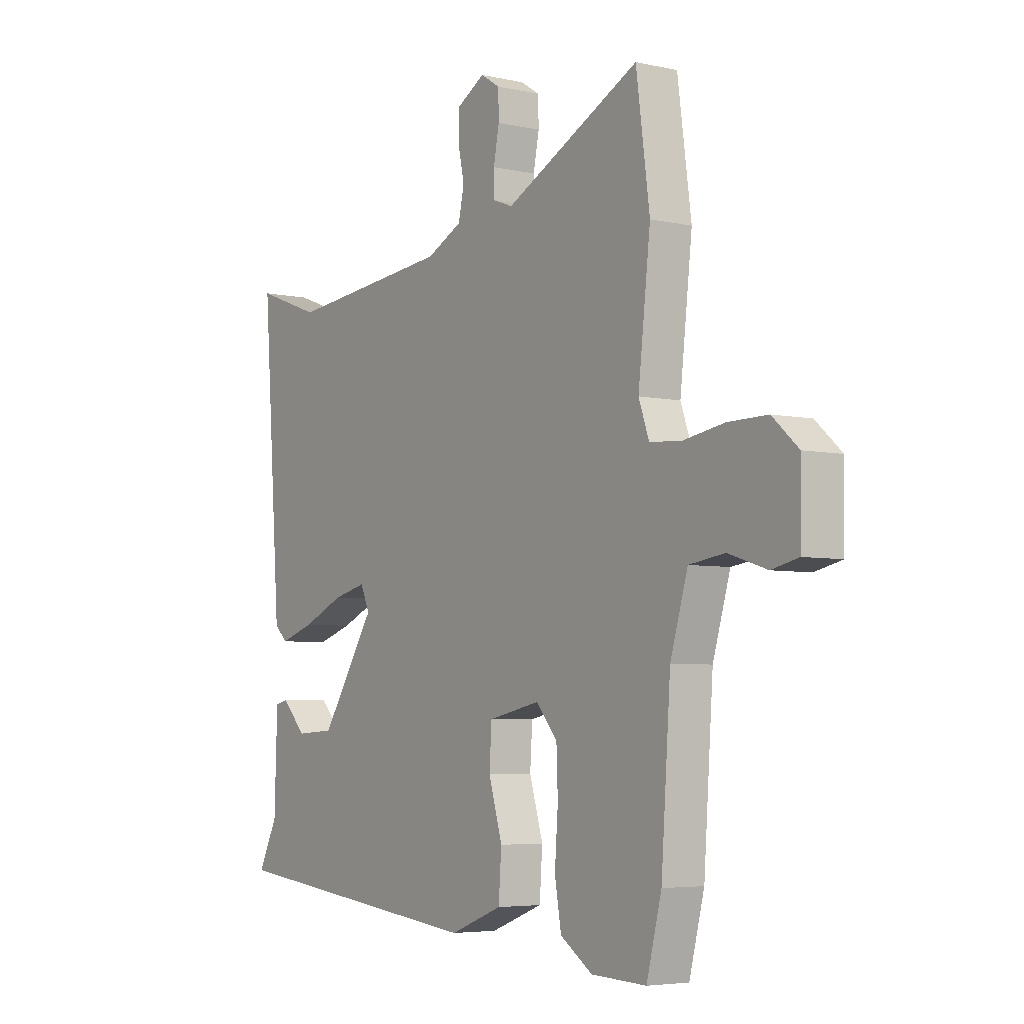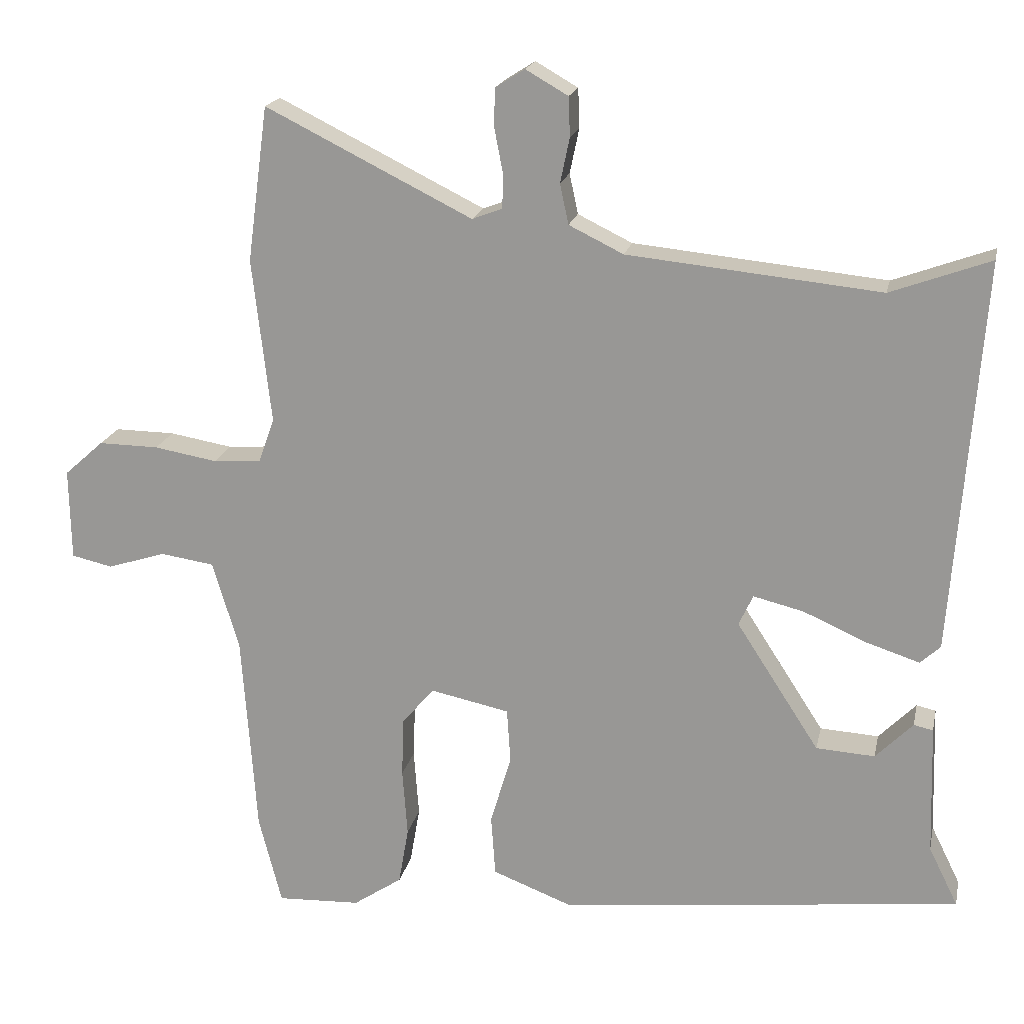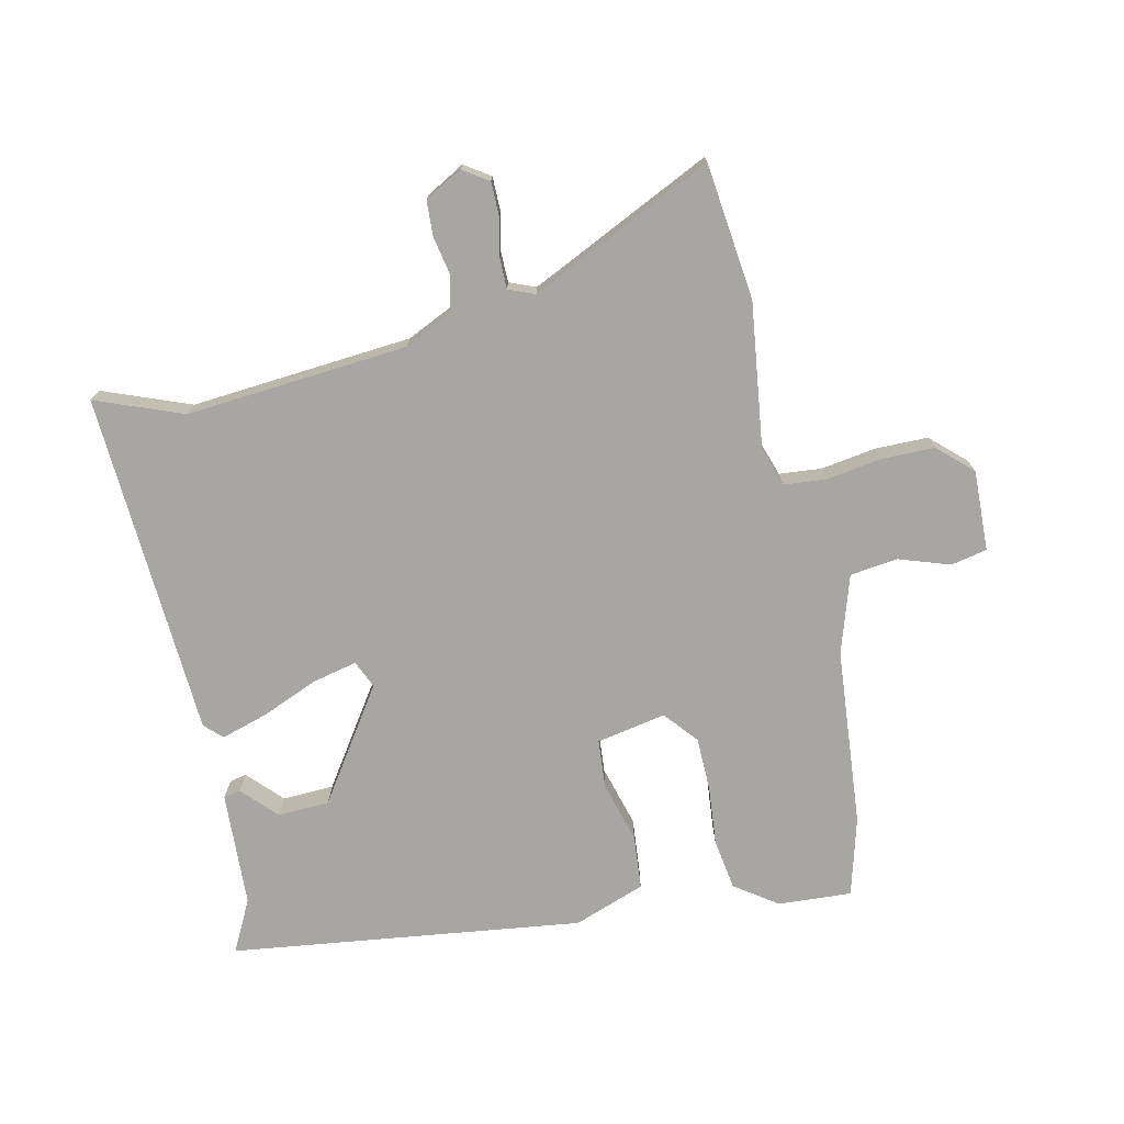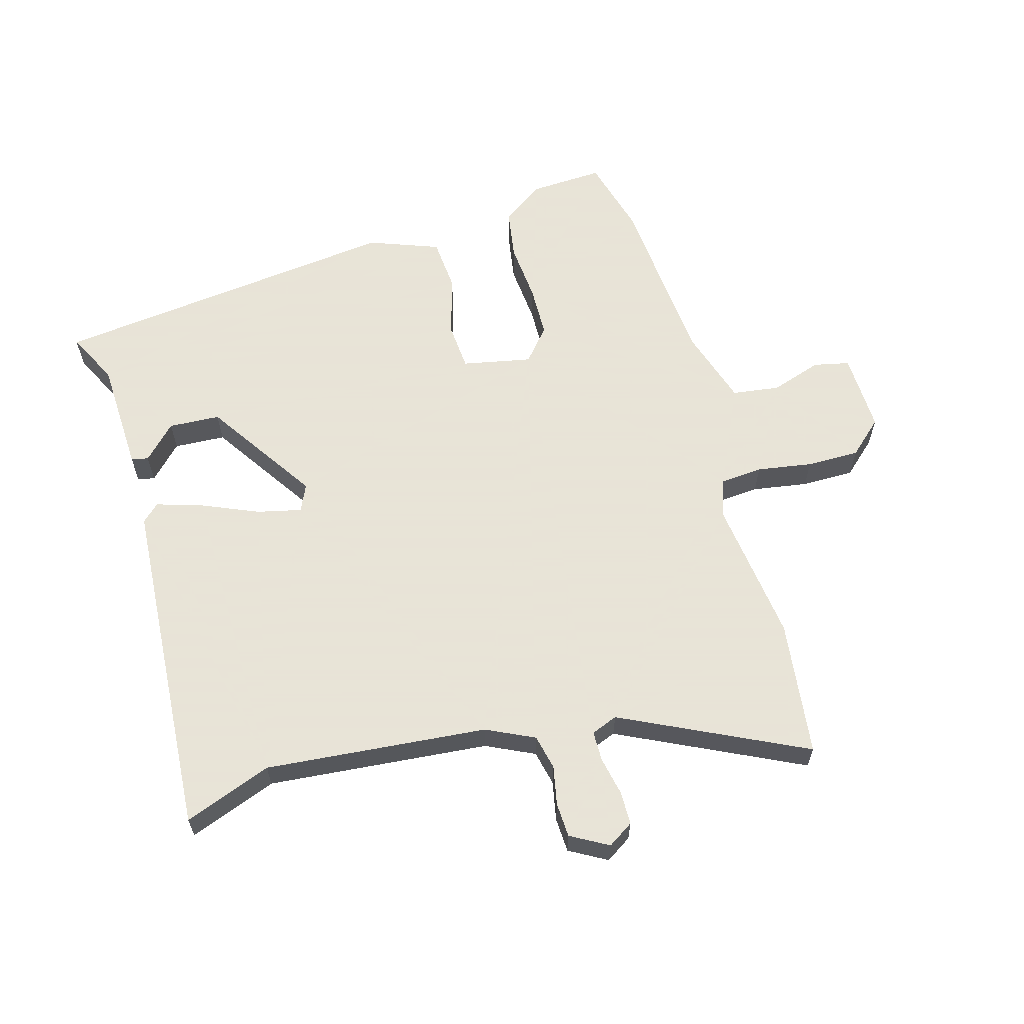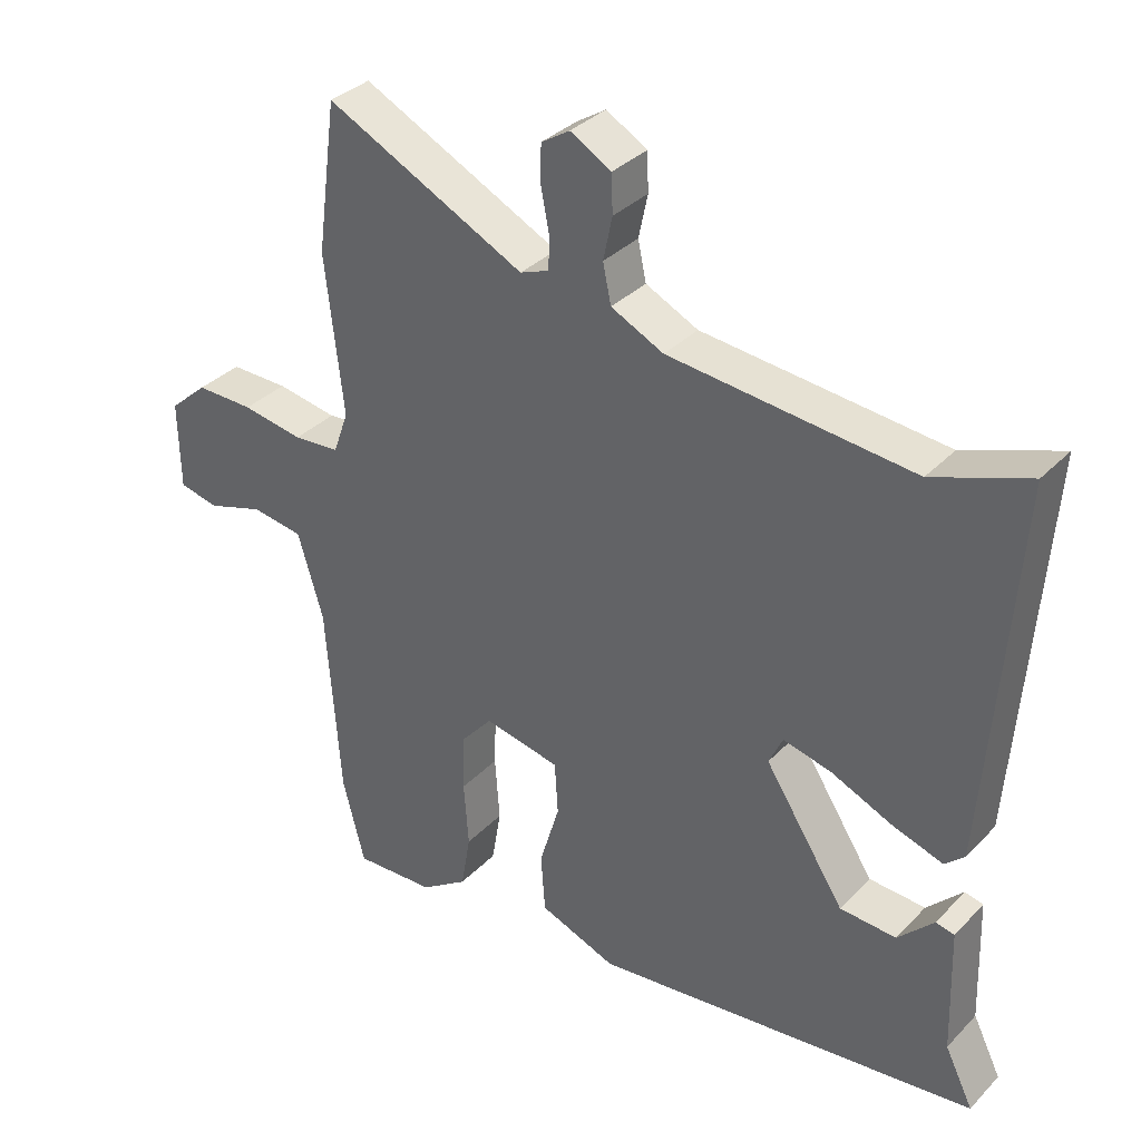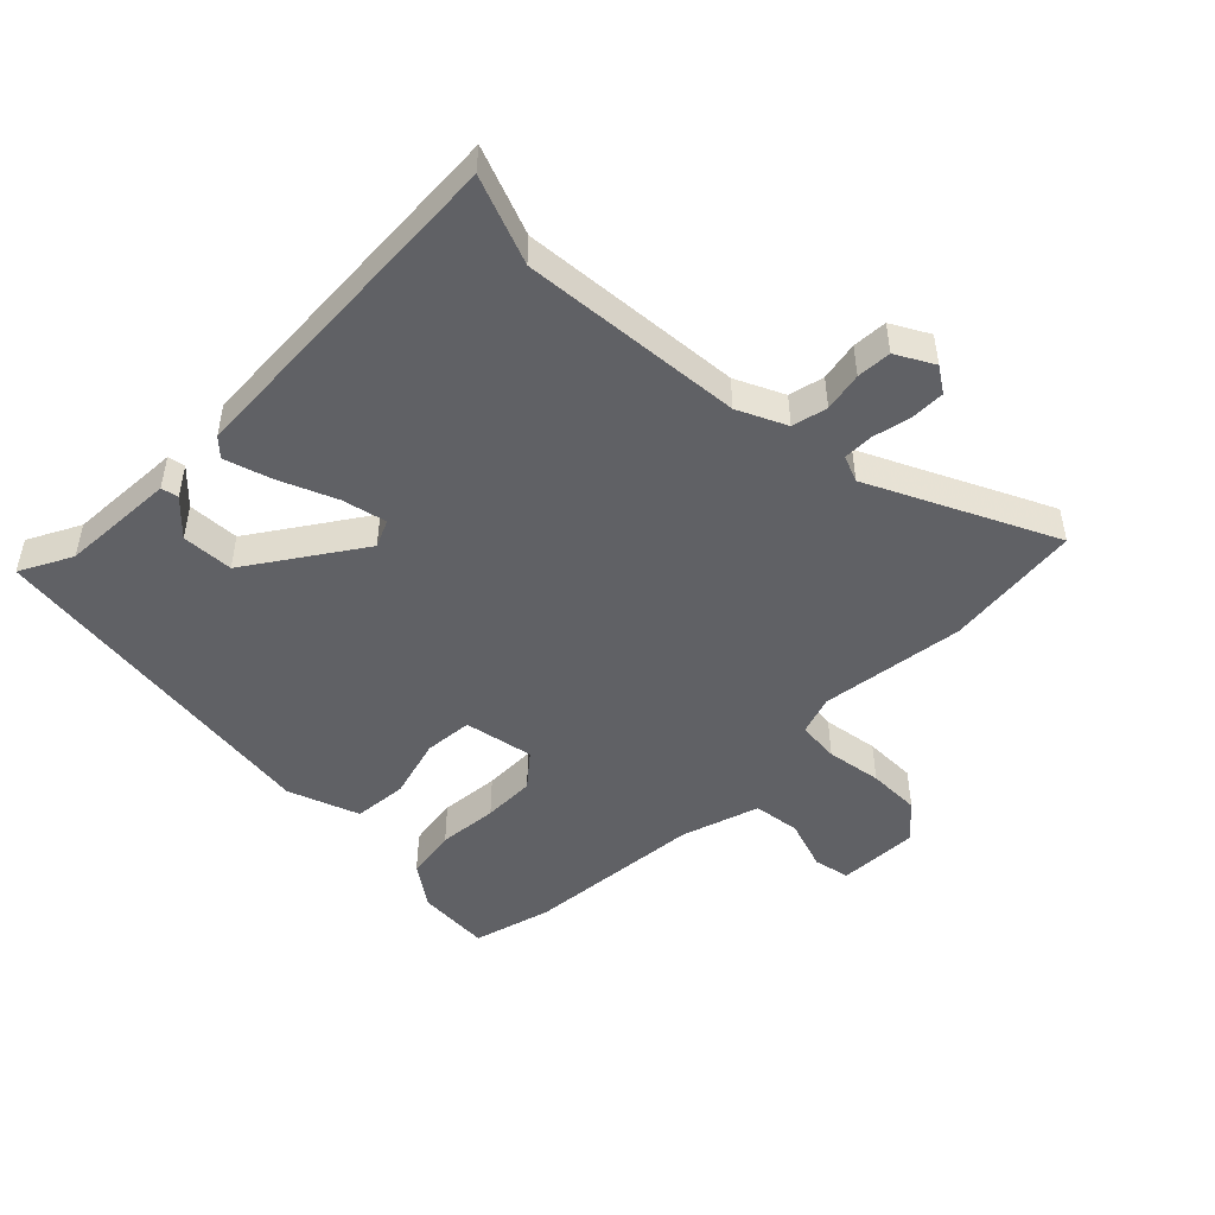
<metadata>
{"format":"obj","ext":"obj","renderer":"f3d","projection":"perspective","resolution":1024,"background":"white","views":[{"elev":-5.0,"azim":55.1,"up":"+Z"},{"elev":19.0,"azim":-168.1,"up":"+Z"},{"elev":-74.0,"azim":11.5,"up":"+Y"},{"elev":61.4,"azim":-16.4,"up":"+Y"},{"elev":34.4,"azim":-143.2,"up":"+Z"},{"elev":-48.4,"azim":-45.9,"up":"+Y"}]}
</metadata>
<code>
v -0.514 0.07 -0.435
v -0.473 0.07 -0.352
v -0.467 0.07 -0.169
v -0.44 0.07 -0.163
v -0.388 0.07 -0.216
v -0.306 0.07 -0.211
v -0.19 0.07 -0.032
v -0.21 0.07 0.011
v -0.28 0.07 -0.006
v -0.369 0.07 -0.045
v -0.443 0.07 -0.069
v -0.471 0.07 -0.043
v -0.511 0.07 0.504
v -0.372 0.07 0.453
v -0.02 0.07 0.488
v 0.056 0.07 0.525
v 0.068 0.07 0.581
v 0.055 0.07 0.643
v 0.057 0.07 0.698
v 0.116 0.07 0.732
v 0.157 0.07 0.706
v 0.158 0.07 0.653
v 0.146 0.07 0.591
v 0.147 0.07 0.543
v 0.189 0.07 0.527
v 0.477 0.07 0.67
v 0.506 0.07 0.454
v 0.48 0.07 0.224
v 0.502 0.07 0.162
v 0.569 0.07 0.157
v 0.657 0.07 0.172
v 0.741 0.07 0.173
v 0.796 0.07 0.124
v 0.794 0.07 -0.004
v 0.737 0.07 -0.017
v 0.655 0.07 0.009
v 0.58 0.07 -0.002
v 0.543 0.07 -0.126
v 0.523 0.07 -0.41
v 0.491 0.07 -0.535
v 0.374 0.07 -0.53
v 0.306 0.07 -0.484
v 0.292 0.07 -0.403
v 0.299 0.07 -0.308
v 0.296 0.07 -0.224
v 0.251 0.07 -0.172
v 0.141 0.07 -0.195
v 0.136 0.07 -0.272
v 0.165 0.07 -0.369
v 0.159 0.07 -0.455
v 0.047 0.07 -0.498
v -0.514 0 -0.435
v -0.473 0 -0.352
v -0.467 0 -0.169
v -0.44 0 -0.163
v -0.388 0 -0.216
v -0.306 0 -0.211
v -0.19 0 -0.032
v -0.21 0 0.011
v -0.28 0 -0.006
v -0.369 0 -0.045
v -0.443 0 -0.069
v -0.471 0 -0.043
v -0.511 0 0.504
v -0.372 0 0.453
v -0.02 0 0.488
v 0.056 0 0.525
v 0.068 0 0.581
v 0.055 0 0.643
v 0.057 0 0.698
v 0.116 0 0.732
v 0.157 0 0.706
v 0.158 0 0.653
v 0.146 0 0.591
v 0.147 0 0.543
v 0.189 0 0.527
v 0.477 0 0.67
v 0.506 0 0.454
v 0.48 0 0.224
v 0.502 0 0.162
v 0.569 0 0.157
v 0.657 0 0.172
v 0.741 0 0.173
v 0.796 0 0.124
v 0.794 0 -0.004
v 0.737 0 -0.017
v 0.655 0 0.009
v 0.58 0 -0.002
v 0.543 0 -0.126
v 0.523 0 -0.41
v 0.491 0 -0.535
v 0.374 0 -0.53
v 0.306 0 -0.484
v 0.292 0 -0.403
v 0.299 0 -0.308
v 0.296 0 -0.224
v 0.251 0 -0.172
v 0.141 0 -0.195
v 0.136 0 -0.272
v 0.165 0 -0.369
v 0.159 0 -0.455
v 0.047 0 -0.498
f 51 1 2
f 50 51 2
f 49 50 2
f 48 49 2
f 47 48 2
f 42 43 44
f 41 42 44
f 40 41 44
f 39 40 44
f 38 39 44
f 37 38 44 45
f 34 35 36
f 33 34 36
f 32 33 36
f 31 32 36
f 30 31 36
f 29 30 36 37
f 25 26 27 28
f 24 25 28 29
f 21 22 23
f 20 21 23
f 19 20 23
f 18 19 23
f 17 18 23
f 16 17 23 24
f 37 45 46
f 29 37 46
f 24 29 46
f 16 24 46
f 15 16 46
f 12 13 14
f 11 12 14
f 10 11 14
f 9 10 14
f 2 3 4 5
f 47 2 5 6
f 46 47 6 7
f 15 46 7 8
f 8 9 14 15
f 53 52 102
f 53 102 101
f 53 101 100
f 53 100 99
f 53 99 98
f 95 94 93
f 95 93 92
f 95 92 91
f 95 91 90
f 95 90 89
f 96 95 89 88
f 87 86 85
f 87 85 84
f 87 84 83
f 87 83 82
f 87 82 81
f 88 87 81 80
f 79 78 77 76
f 80 79 76 75
f 74 73 72
f 74 72 71
f 74 71 70
f 74 70 69
f 74 69 68
f 75 74 68 67
f 97 96 88
f 97 88 80
f 97 80 75
f 97 75 67
f 97 67 66
f 65 64 63
f 65 63 62
f 65 62 61
f 65 61 60
f 56 55 54 53
f 57 56 53 98
f 58 57 98 97
f 59 58 97 66
f 66 65 60 59
f 1 52 53 2
f 2 53 54 3
f 3 54 55 4
f 4 55 56 5
f 5 56 57 6
f 6 57 58 7
f 7 58 59 8
f 8 59 60 9
f 9 60 61 10
f 10 61 62 11
f 11 62 63 12
f 12 63 64 13
f 13 64 65 14
f 14 65 66 15
f 15 66 67 16
f 16 67 68 17
f 17 68 69 18
f 18 69 70 19
f 19 70 71 20
f 20 71 72 21
f 21 72 73 22
f 22 73 74 23
f 23 74 75 24
f 24 75 76 25
f 25 76 77 26
f 26 77 78 27
f 27 78 79 28
f 28 79 80 29
f 29 80 81 30
f 30 81 82 31
f 31 82 83 32
f 32 83 84 33
f 33 84 85 34
f 34 85 86 35
f 35 86 87 36
f 36 87 88 37
f 37 88 89 38
f 38 89 90 39
f 39 90 91 40
f 40 91 92 41
f 41 92 93 42
f 42 93 94 43
f 43 94 95 44
f 44 95 96 45
f 45 96 97 46
f 46 97 98 47
f 47 98 99 48
f 48 99 100 49
f 49 100 101 50
f 50 101 102 51
f 51 102 52 1

</code>
